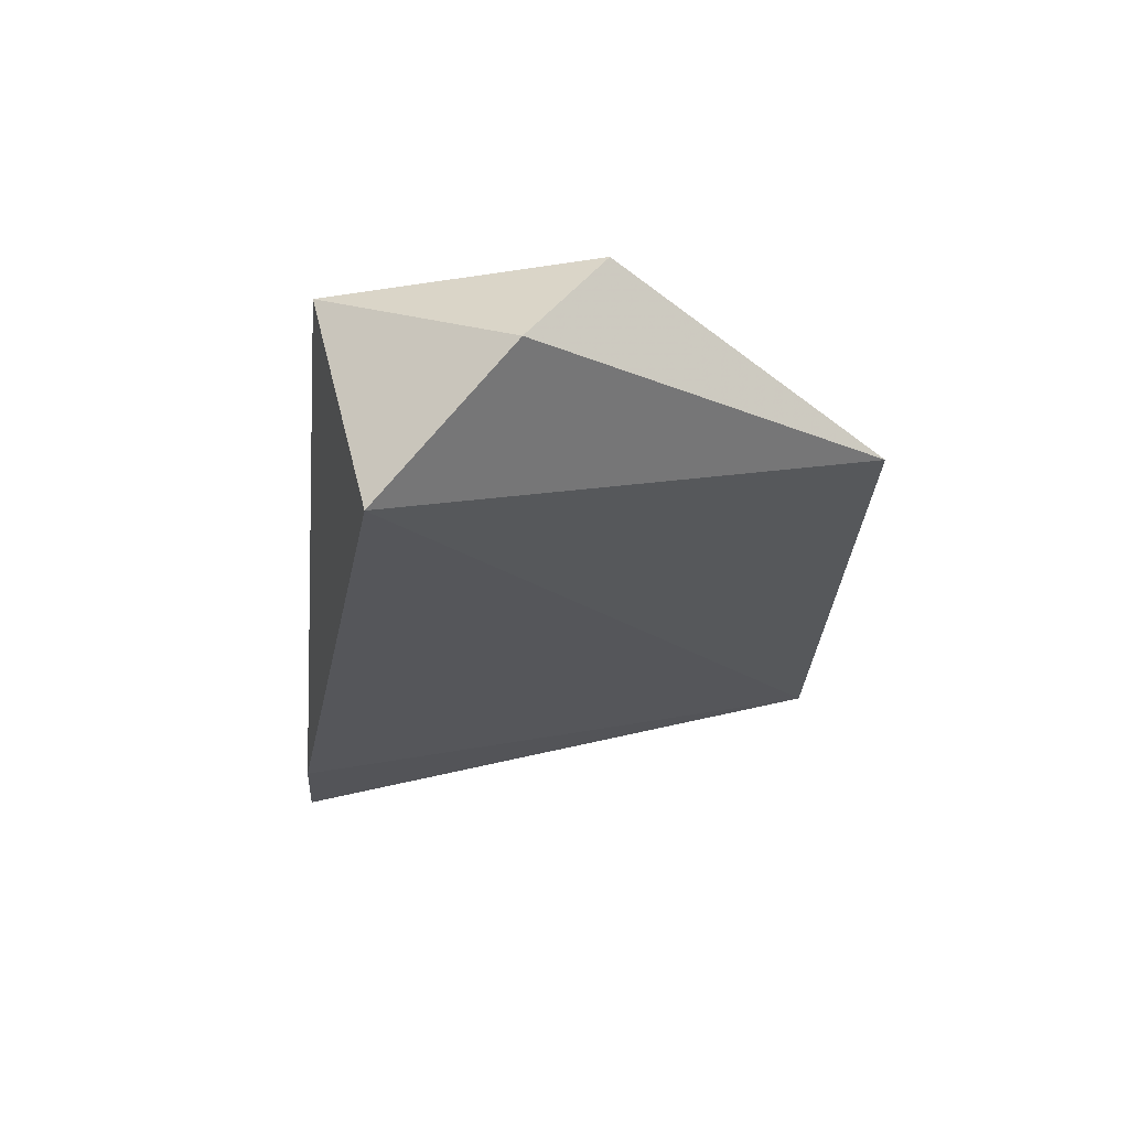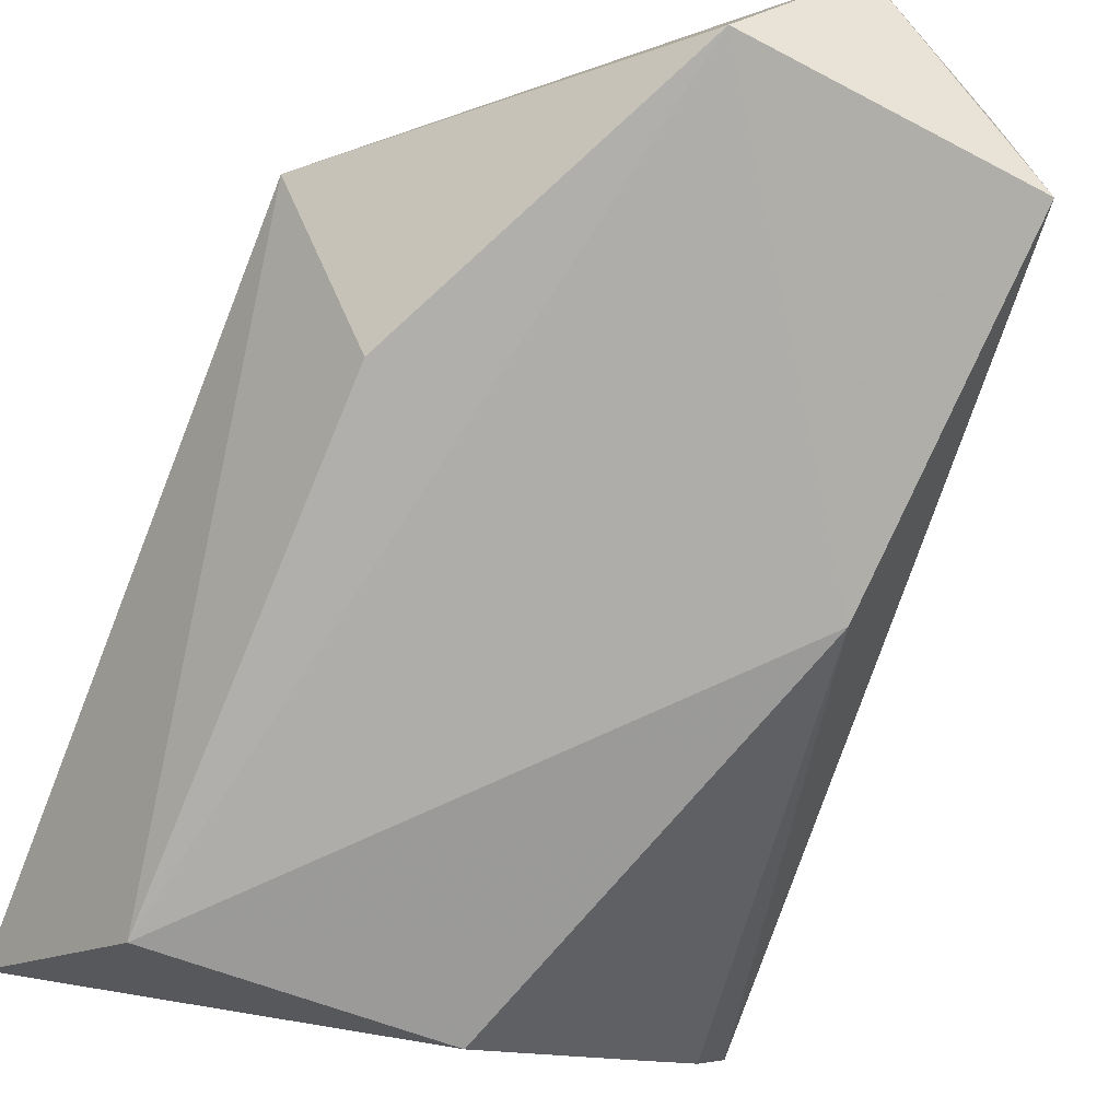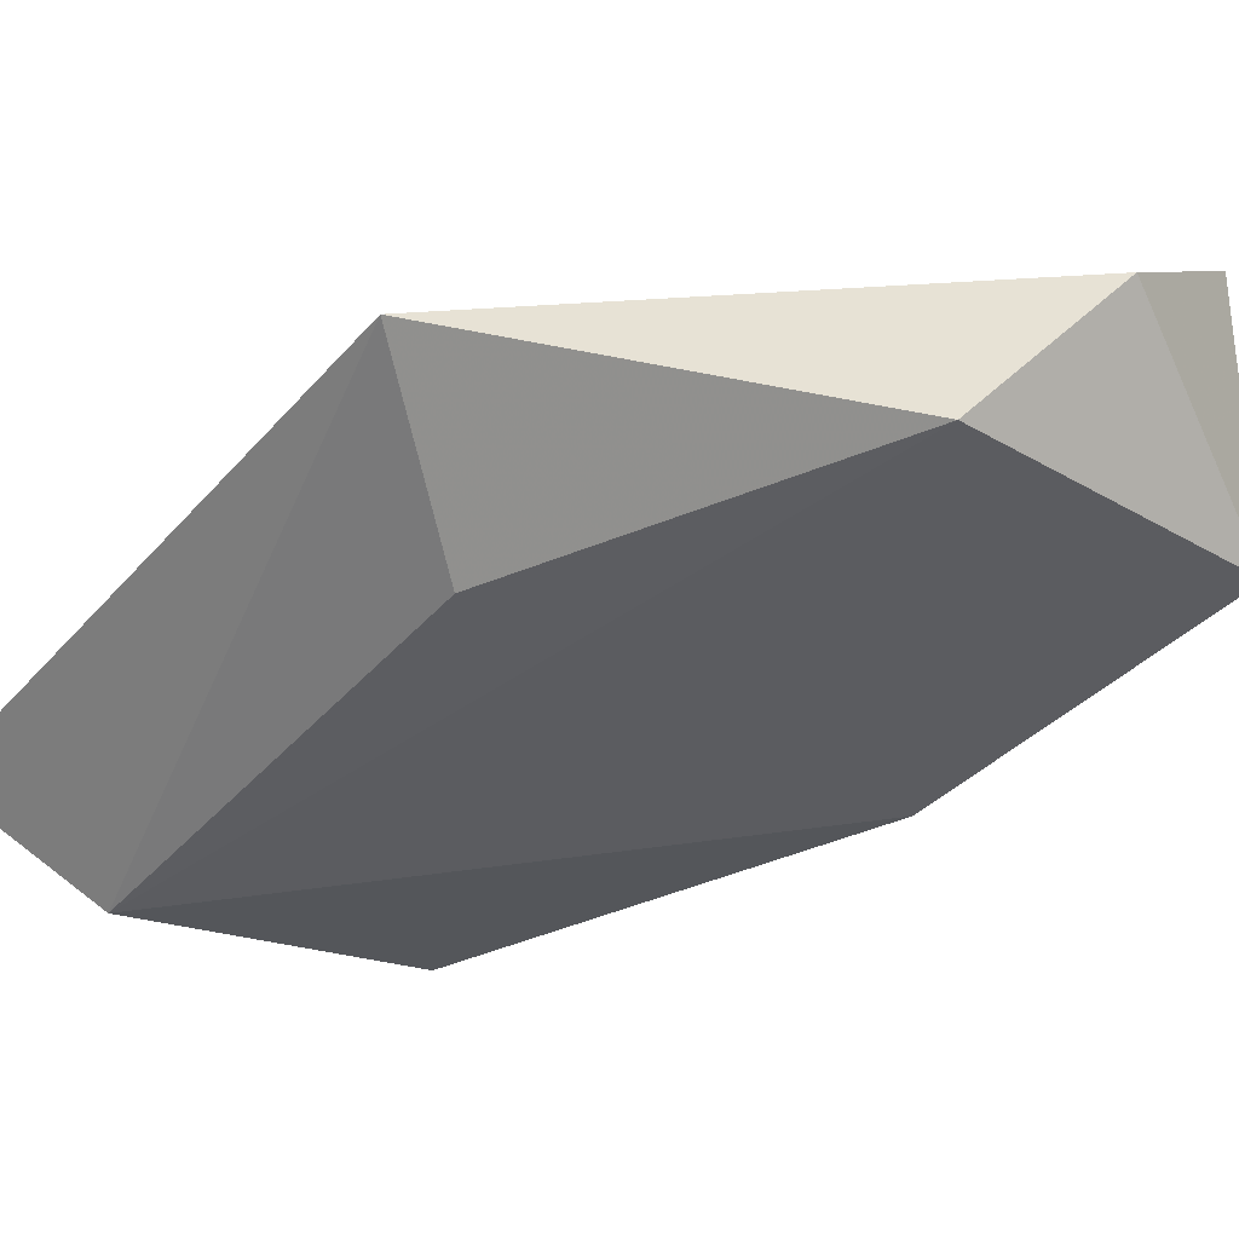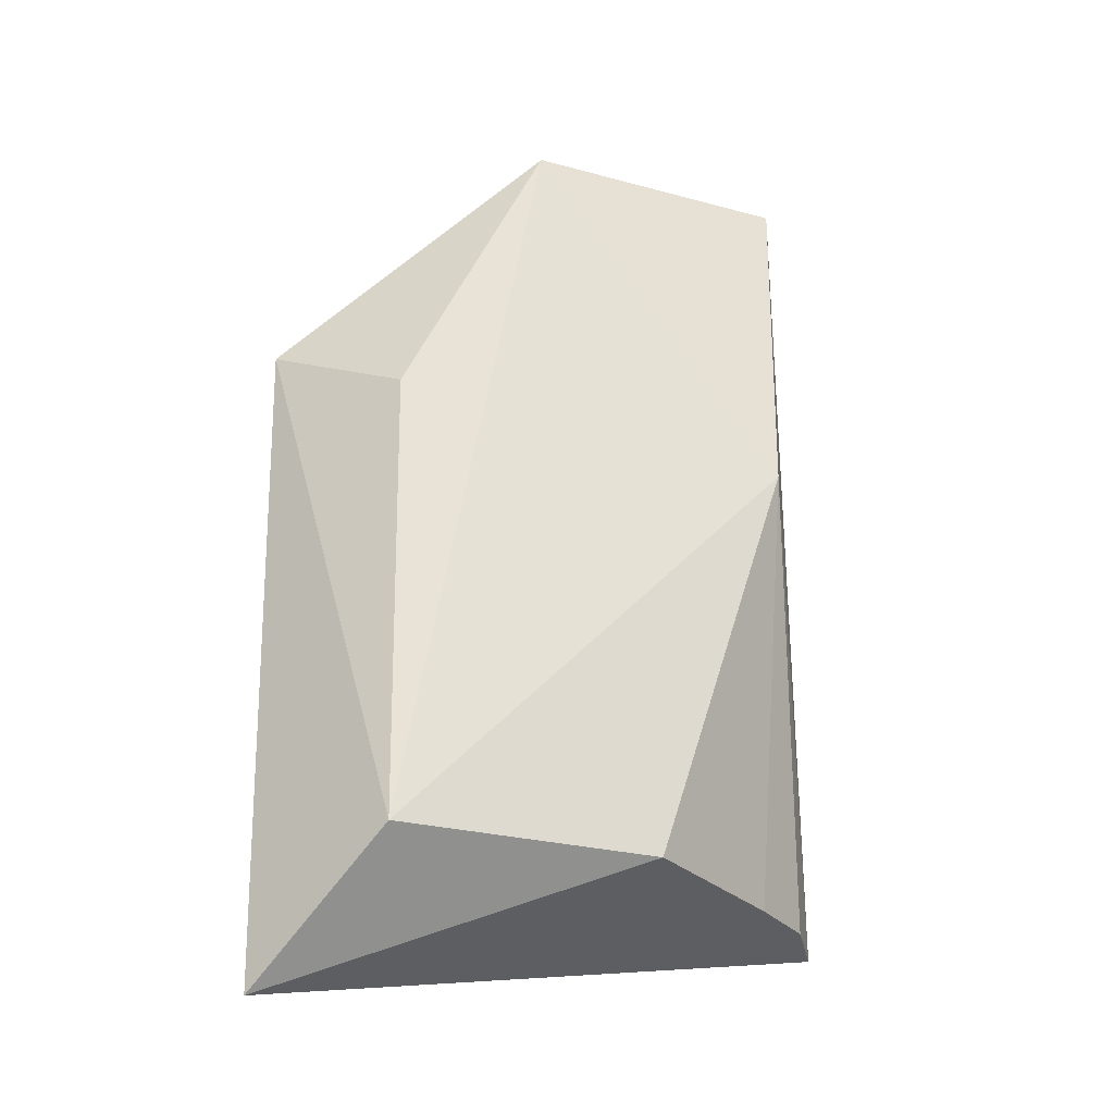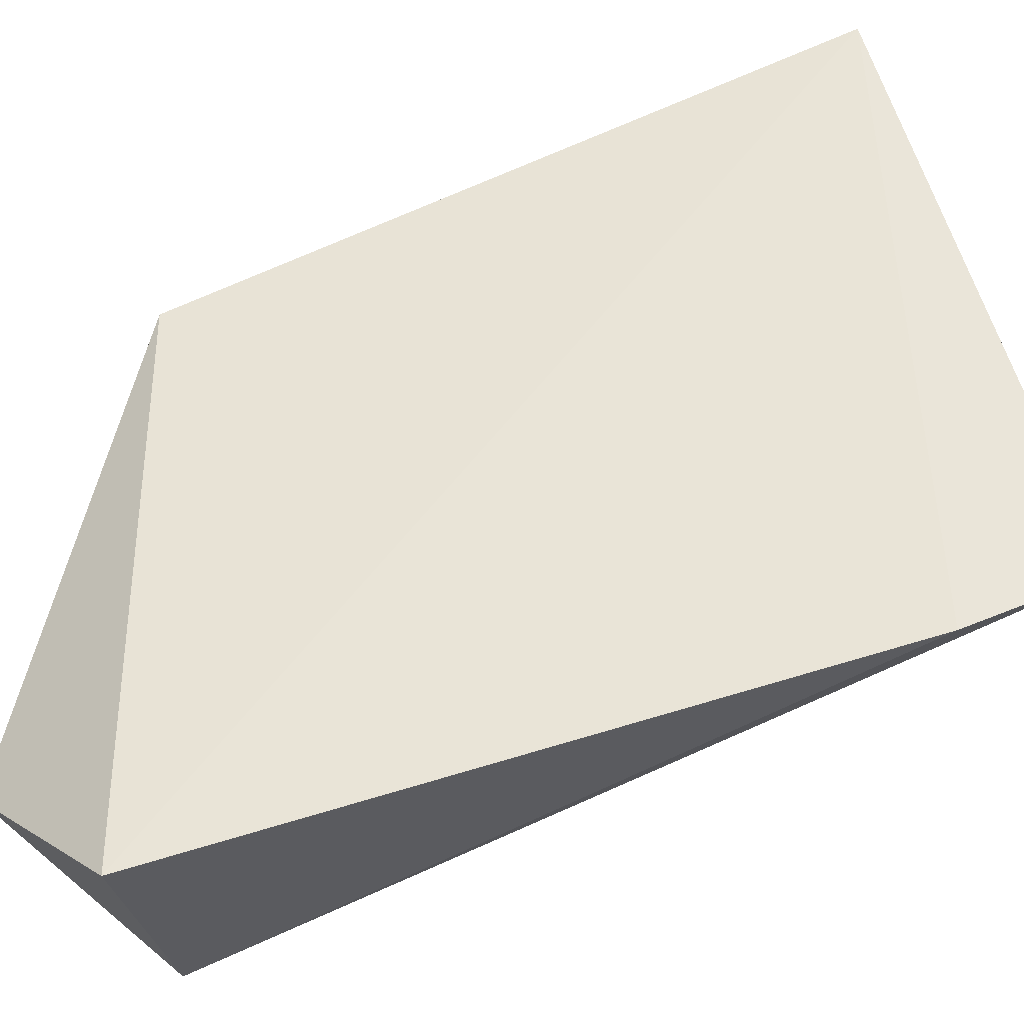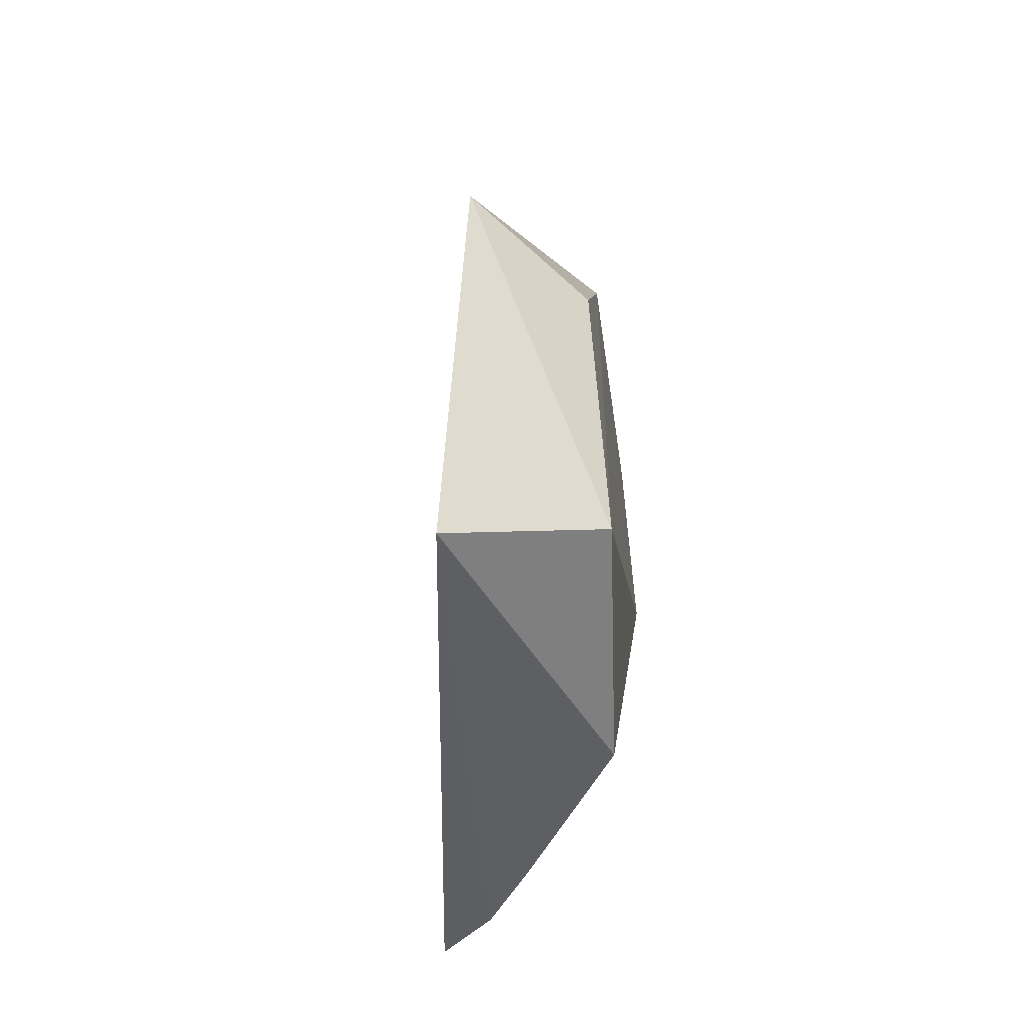
<metadata>
{"format":"obj","ext":"obj","renderer":"f3d","projection":"perspective","resolution":1024,"background":"white","views":[{"elev":69.1,"azim":-6.6,"up":"+Y"},{"elev":-77.1,"azim":156.8,"up":"+Z"},{"elev":-34.3,"azim":145.5,"up":"+Z"},{"elev":-30.3,"azim":163.3,"up":"+Y"},{"elev":63.9,"azim":-116.5,"up":"+Z"},{"elev":-58.5,"azim":98.7,"up":"+Y"}]}
</metadata>
<code>
v -0.1333 -0.03997 0.03923
v -0.104 -0.09836 0.03439
v -0.1028 -0.05532 0.03313
v -0.1352 -0.04177 0.02564
v -0.1415 -0.09031 0.04057
v -0.11 -0.09057 0.02536
v -0.1242 -0.03607 0.03207
v -0.1409 -0.08208 0.04078
v -0.1188 -0.04055 0.02558
v -0.1269 -0.09002 0.02733
v -0.1348 -0.06329 0.02547
v -0.1097 -0.06051 0.02573
v -0.1395 -0.08984 0.03718
v -0.1359 -0.08983 0.03417
f 1 2 3
f 6 3 2
f 7 1 3
f 7 4 1
f 8 5 2
f 8 2 1
f 8 1 4
f 8 4 5
f 9 7 3
f 9 4 7
f 10 6 2
f 11 9 6
f 11 4 9
f 11 6 10
f 11 5 4
f 12 9 3
f 12 3 6
f 12 6 9
f 13 10 2
f 13 2 5
f 13 5 11
f 14 13 11
f 14 11 10
f 14 10 13

</code>
